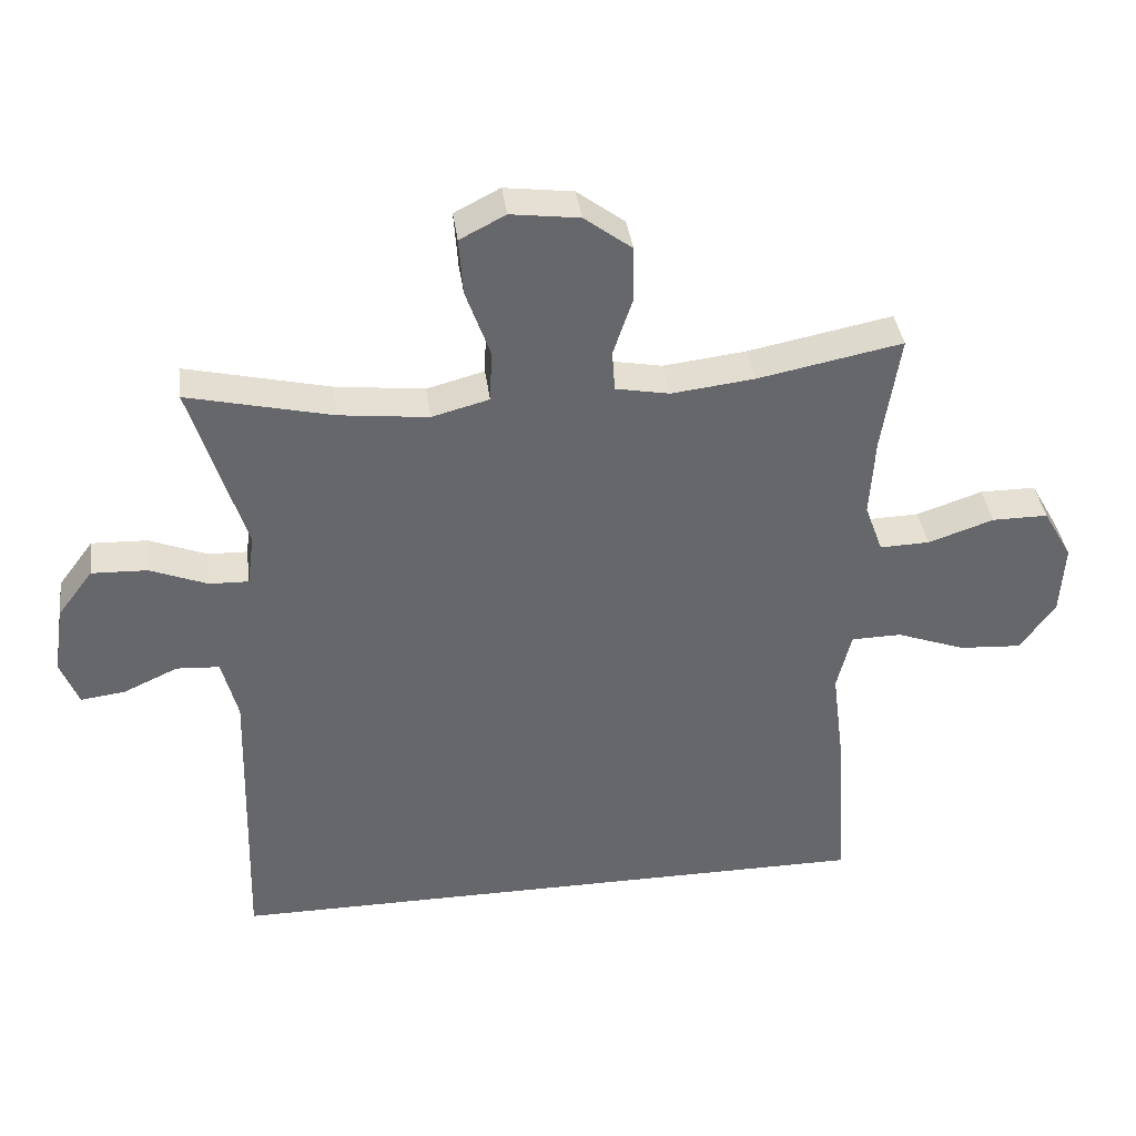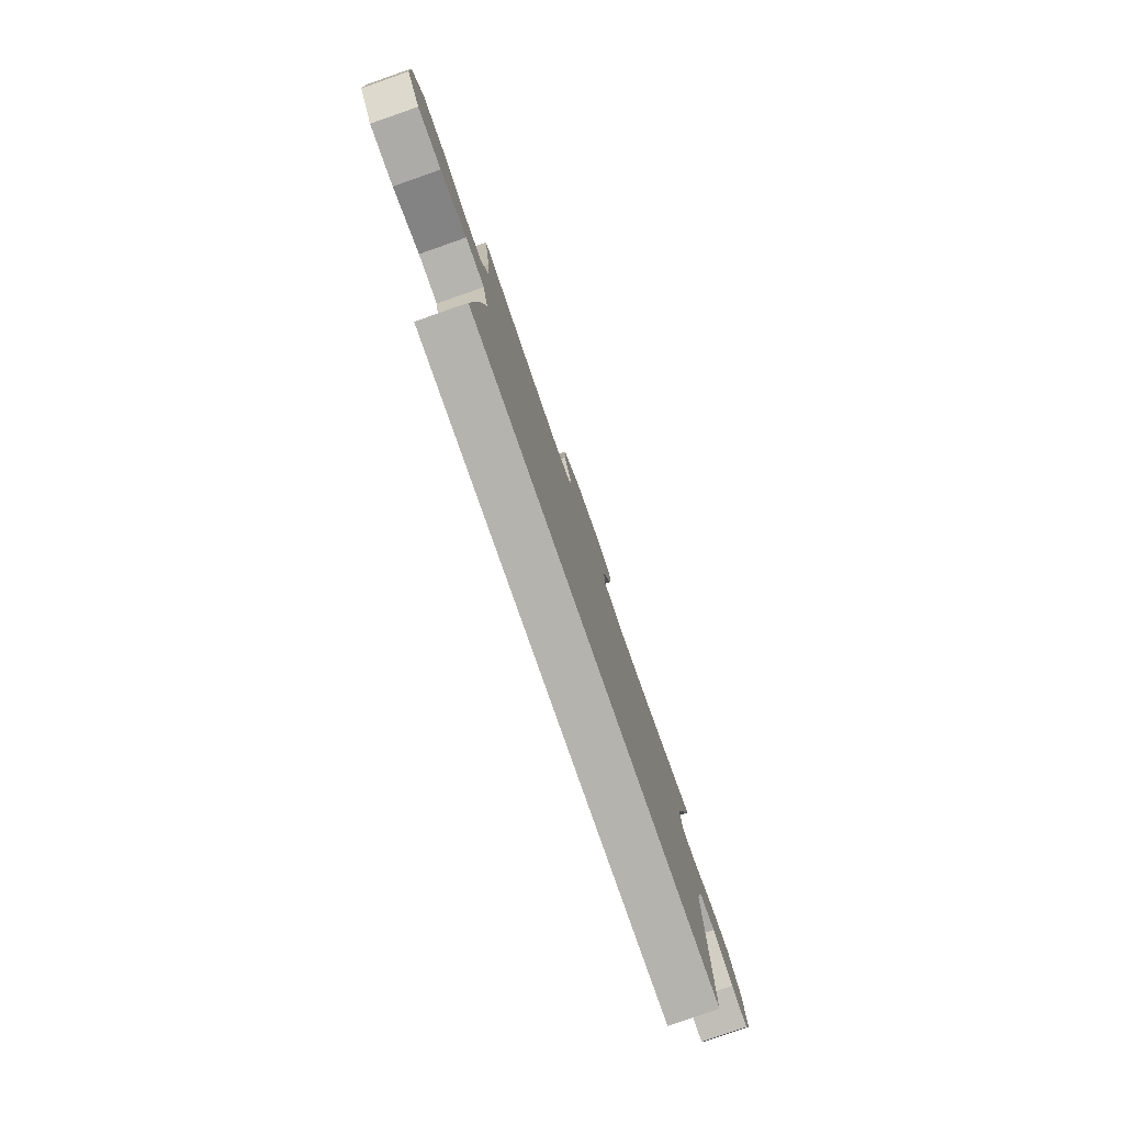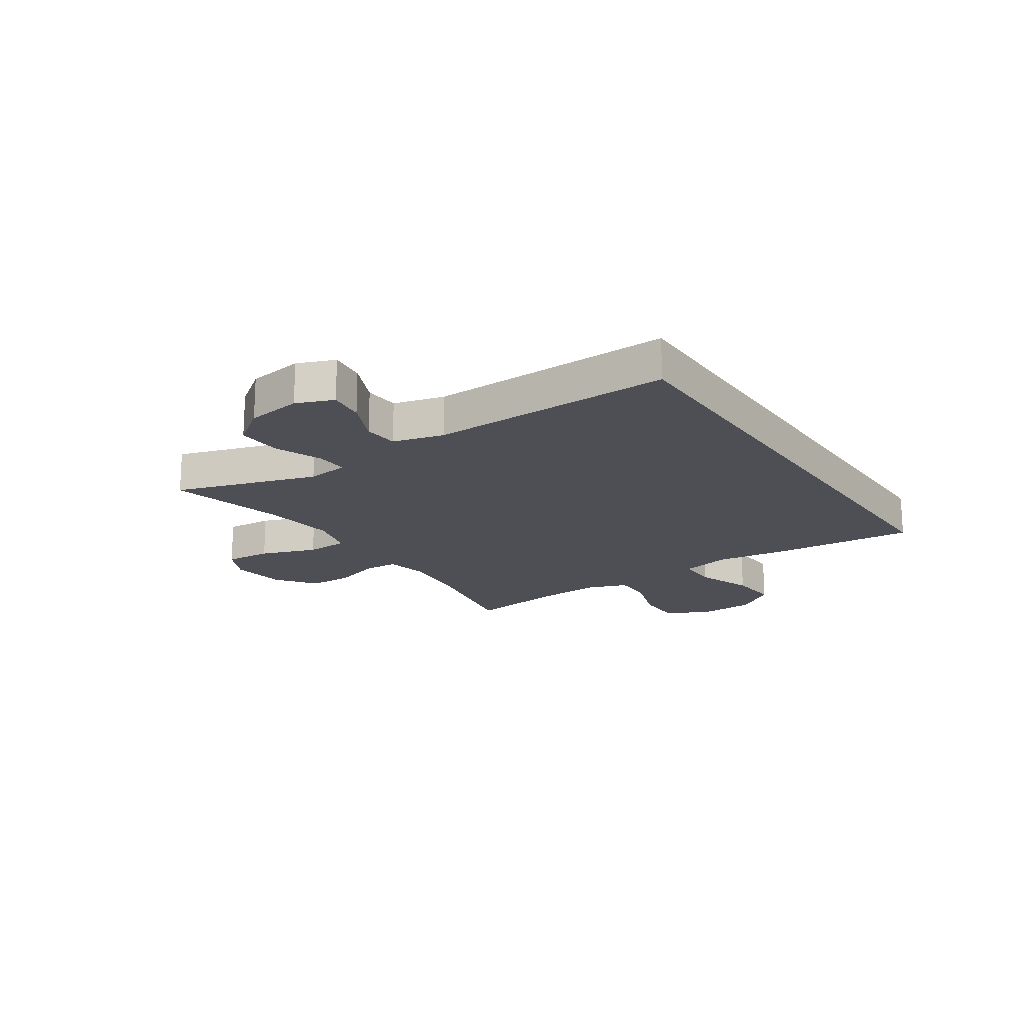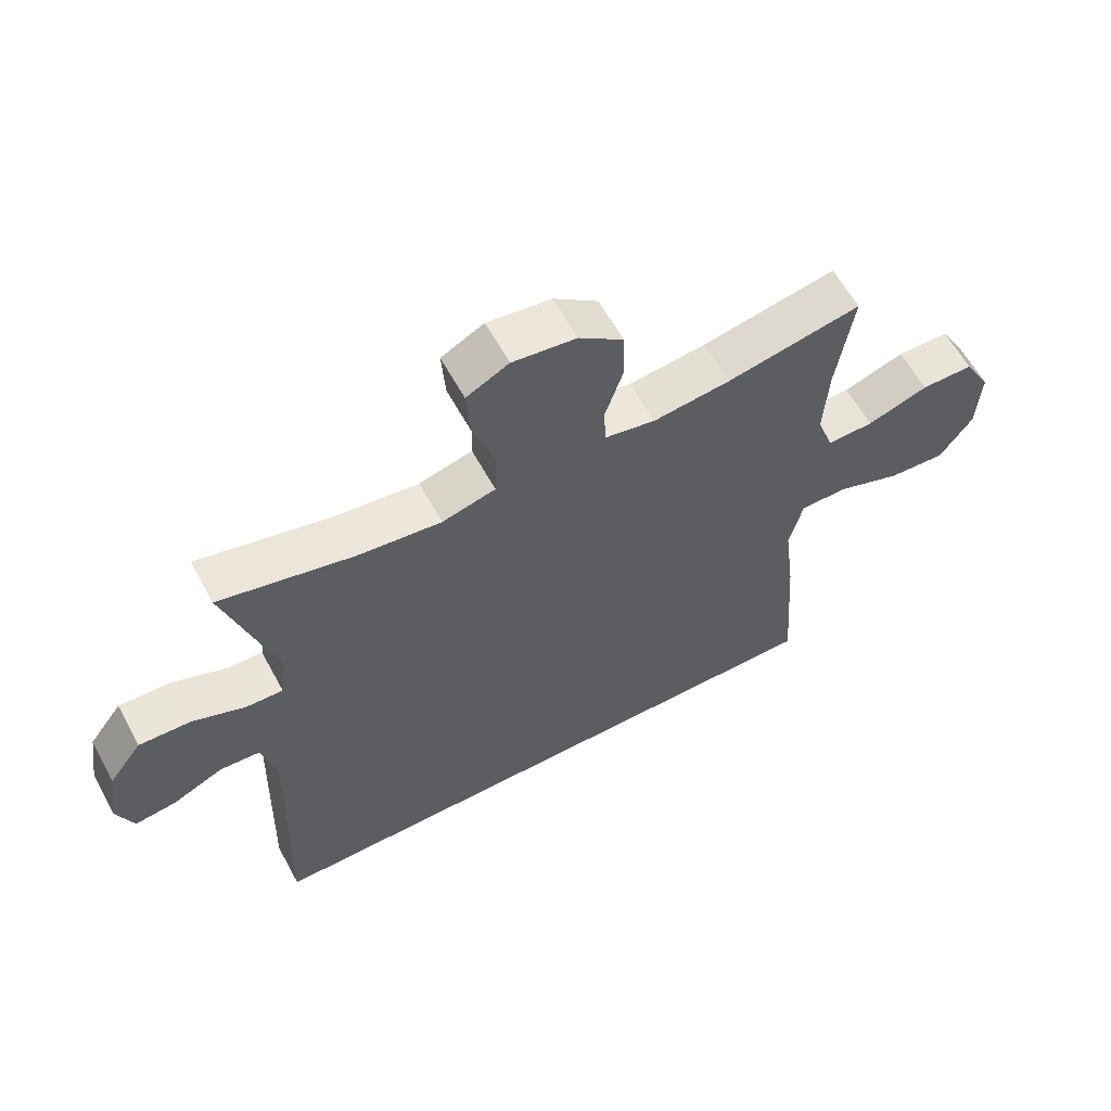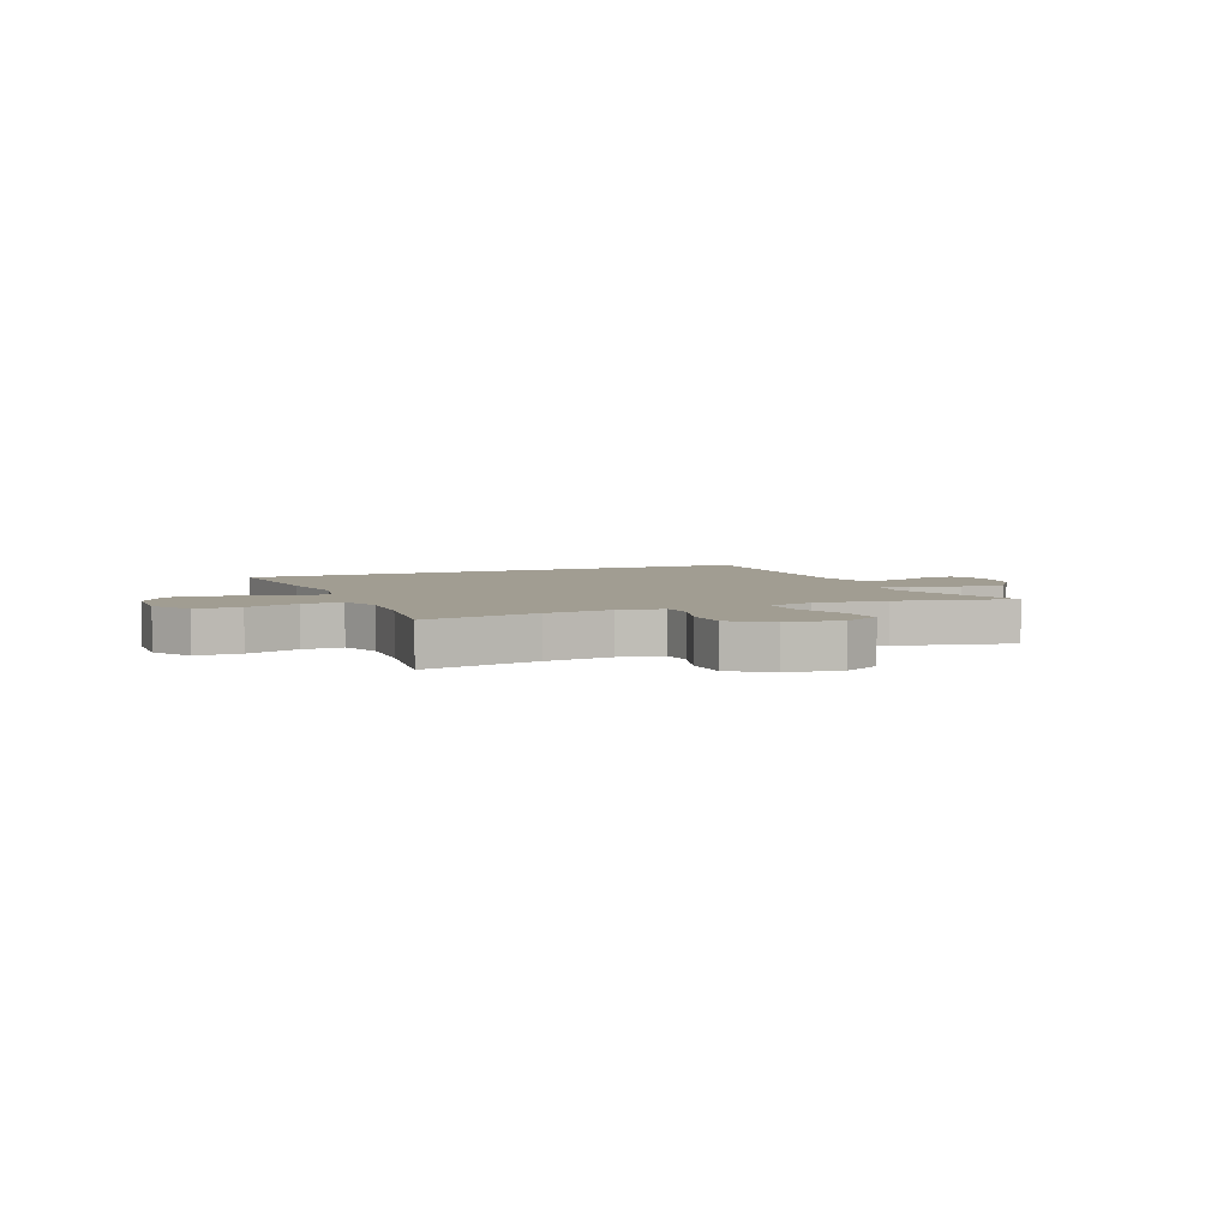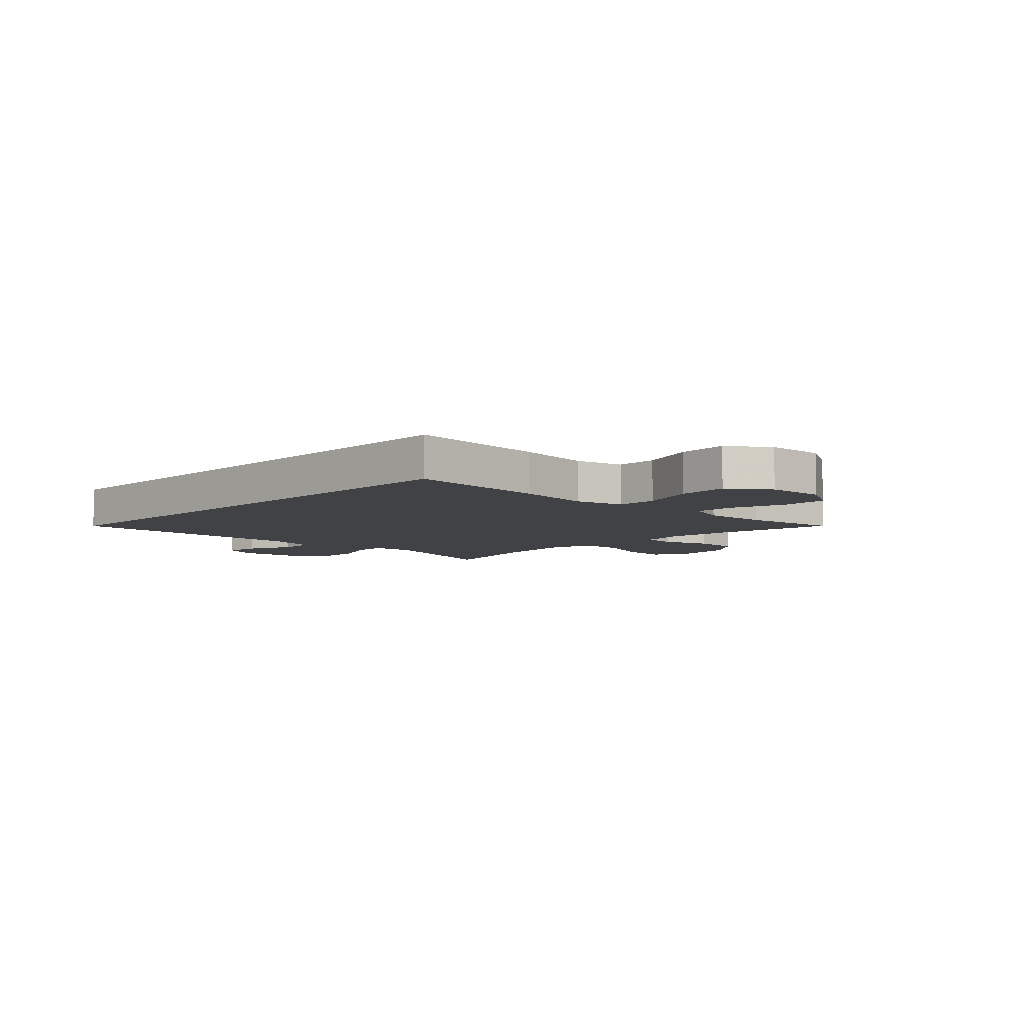
<metadata>
{"format":"obj","ext":"obj","renderer":"f3d","projection":"perspective","resolution":1024,"background":"white","views":[{"elev":38.2,"azim":172.4,"up":"+Z"},{"elev":-79.9,"azim":-70.7,"up":"+Z"},{"elev":-18.3,"azim":123.8,"up":"+Y"},{"elev":60.5,"azim":151.6,"up":"+Z"},{"elev":4.6,"azim":-23.4,"up":"+Y"},{"elev":-6.6,"azim":-134.2,"up":"+Y"}]}
</metadata>
<code>
v -0.5 0.07 0.5
v -0.291 0.07 0.459
v -0.171 0.07 0.445
v -0.093 0.07 0.46
v -0.089 0.07 0.519
v -0.117 0.07 0.603
v -0.116 0.07 0.683
v -0.047 0.07 0.735
v 0.052 0.07 0.748
v 0.118 0.07 0.714
v 0.112 0.07 0.632
v 0.077 0.07 0.533
v 0.08 0.07 0.458
v 0.163 0.07 0.436
v 0.292 0.07 0.451
v 0.5 0.07 0.5
v 0.422 0.07 0.249
v 0.432 0.07 0.175
v 0.489 0.07 0.177
v 0.572 0.07 0.21
v 0.652 0.07 0.213
v 0.703 0.07 0.145
v 0.718 0.07 0.047
v 0.692 0.07 -0.019
v 0.628 0.07 -0.011
v 0.549 0.07 0.025
v 0.487 0.07 0.021
v 0.464 0.07 -0.069
v 0.476 0.07 -0.5
v -0.477 0.07 -0.5
v -0.459 0.07 -0.251
v -0.442 0.07 -0.117
v -0.463 0.07 -0.031
v -0.536 0.07 -0.03
v -0.636 0.07 -0.067
v -0.726 0.07 -0.073
v -0.777 0.07 -0.002
v -0.783 0.07 0.102
v -0.741 0.07 0.176
v -0.66 0.07 0.176
v -0.565 0.07 0.144
v -0.493 0.07 0.142
v -0.467 0.07 0.214
v -0.474 0.07 0.329
v -0.5 0 0.5
v -0.291 0 0.459
v -0.171 0 0.445
v -0.093 0 0.46
v -0.089 0 0.519
v -0.117 0 0.603
v -0.116 0 0.683
v -0.047 0 0.735
v 0.052 0 0.748
v 0.118 0 0.714
v 0.112 0 0.632
v 0.077 0 0.533
v 0.08 0 0.458
v 0.163 0 0.436
v 0.292 0 0.451
v 0.5 0 0.5
v 0.422 0 0.249
v 0.432 0 0.175
v 0.489 0 0.177
v 0.572 0 0.21
v 0.652 0 0.213
v 0.703 0 0.145
v 0.718 0 0.047
v 0.692 0 -0.019
v 0.628 0 -0.011
v 0.549 0 0.025
v 0.487 0 0.021
v 0.464 0 -0.069
v 0.476 0 -0.5
v -0.477 0 -0.5
v -0.459 0 -0.251
v -0.442 0 -0.117
v -0.463 0 -0.031
v -0.536 0 -0.03
v -0.636 0 -0.067
v -0.726 0 -0.073
v -0.777 0 -0.002
v -0.783 0 0.102
v -0.741 0 0.176
v -0.66 0 0.176
v -0.565 0 0.144
v -0.493 0 0.142
v -0.467 0 0.214
v -0.474 0 0.329
f 38 39 40 41
f 38 41 42
f 37 38 42
f 34 35 36 37
f 33 34 37 42
f 32 33 42 43
f 28 29 30 31
f 27 28 31 32
f 23 24 25 26
f 23 26 27
f 22 23 27
f 19 20 21 22
f 18 19 22 27
f 15 16 17
f 14 15 17 18
f 13 14 18 27
f 9 10 11 12
f 9 12 13
f 8 9 13
f 5 6 7 8
f 4 5 8 13
f 3 4 13 27
f 44 1 2
f 27 32 43 44
f 2 3 27 44
f 85 84 83 82
f 86 85 82
f 86 82 81
f 81 80 79 78
f 86 81 78 77
f 87 86 77 76
f 75 74 73 72
f 76 75 72 71
f 70 69 68 67
f 71 70 67
f 71 67 66
f 66 65 64 63
f 71 66 63 62
f 61 60 59
f 62 61 59 58
f 71 62 58 57
f 56 55 54 53
f 57 56 53
f 57 53 52
f 52 51 50 49
f 57 52 49 48
f 71 57 48 47
f 46 45 88
f 88 87 76 71
f 88 71 47 46
f 1 45 46 2
f 2 46 47 3
f 3 47 48 4
f 4 48 49 5
f 5 49 50 6
f 6 50 51 7
f 7 51 52 8
f 8 52 53 9
f 9 53 54 10
f 10 54 55 11
f 11 55 56 12
f 12 56 57 13
f 13 57 58 14
f 14 58 59 15
f 15 59 60 16
f 16 60 61 17
f 17 61 62 18
f 18 62 63 19
f 19 63 64 20
f 20 64 65 21
f 21 65 66 22
f 22 66 67 23
f 23 67 68 24
f 24 68 69 25
f 25 69 70 26
f 26 70 71 27
f 27 71 72 28
f 28 72 73 29
f 29 73 74 30
f 30 74 75 31
f 31 75 76 32
f 32 76 77 33
f 33 77 78 34
f 34 78 79 35
f 35 79 80 36
f 36 80 81 37
f 37 81 82 38
f 38 82 83 39
f 39 83 84 40
f 40 84 85 41
f 41 85 86 42
f 42 86 87 43
f 43 87 88 44
f 44 88 45 1

</code>
